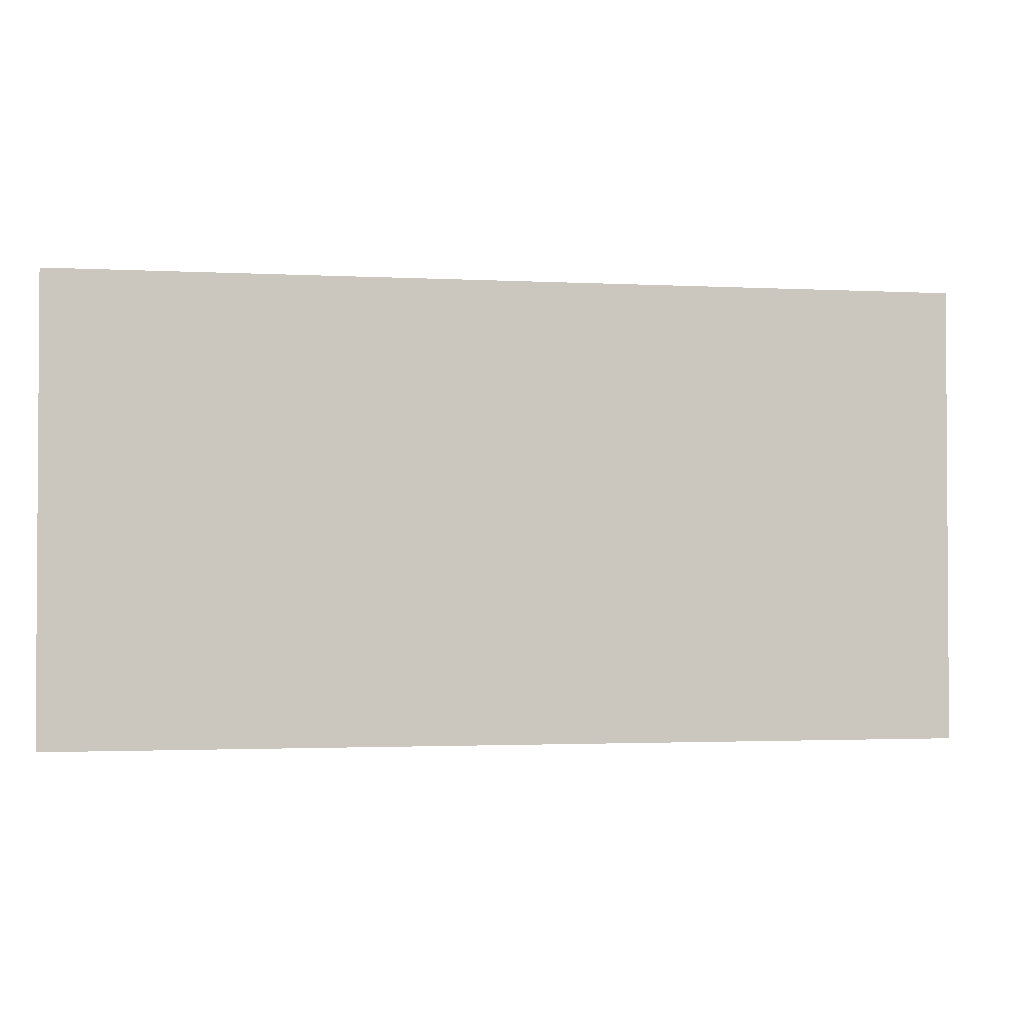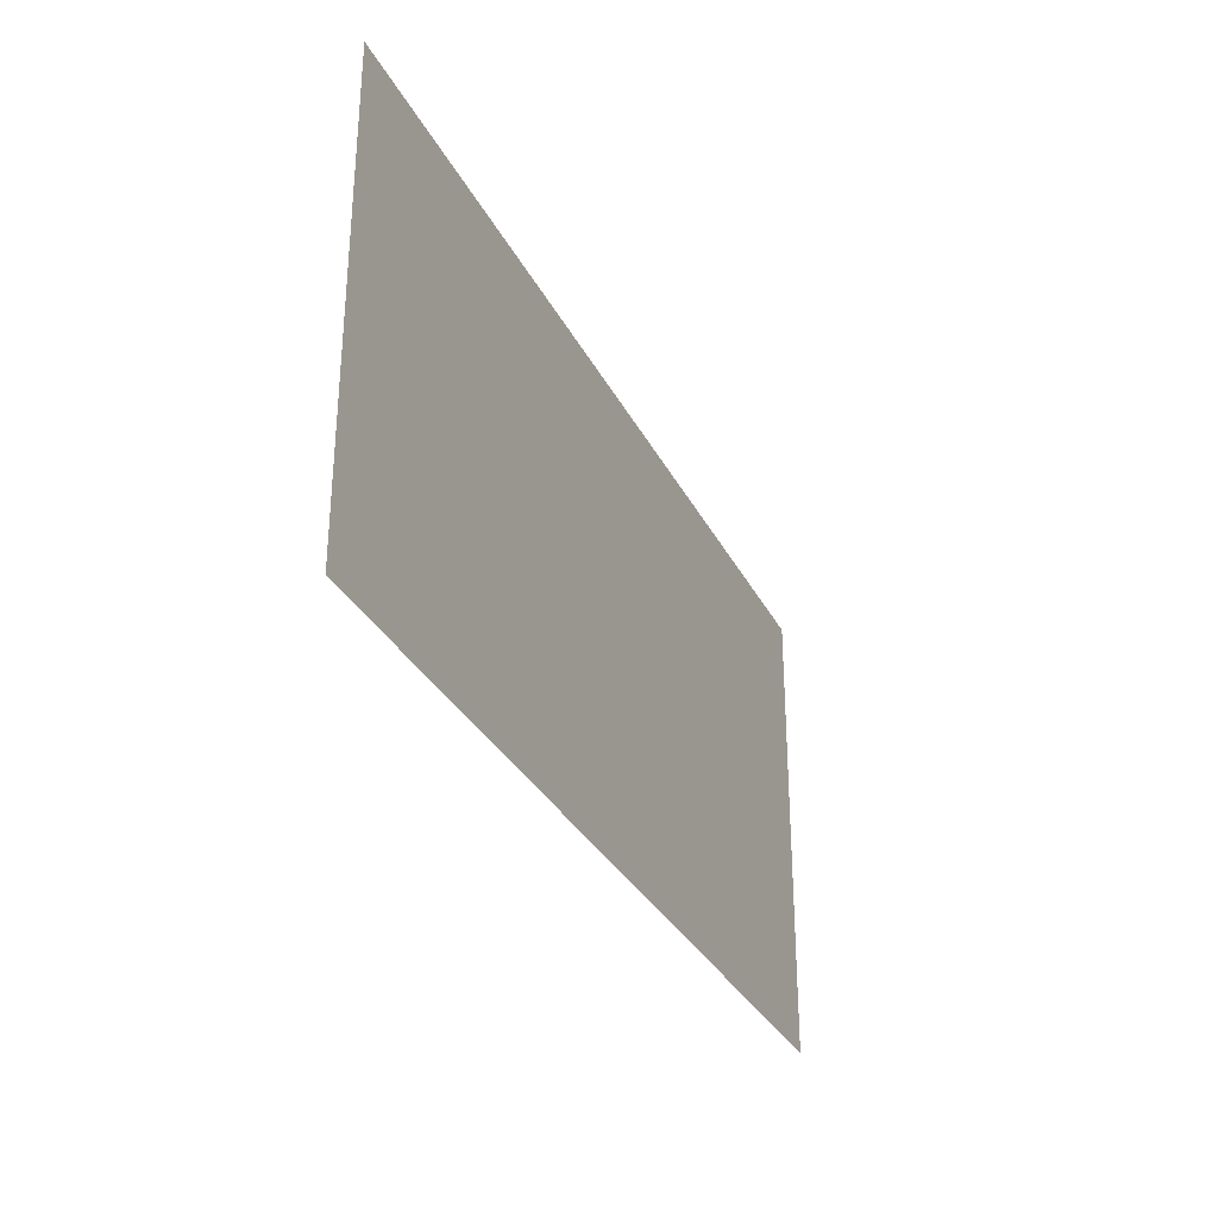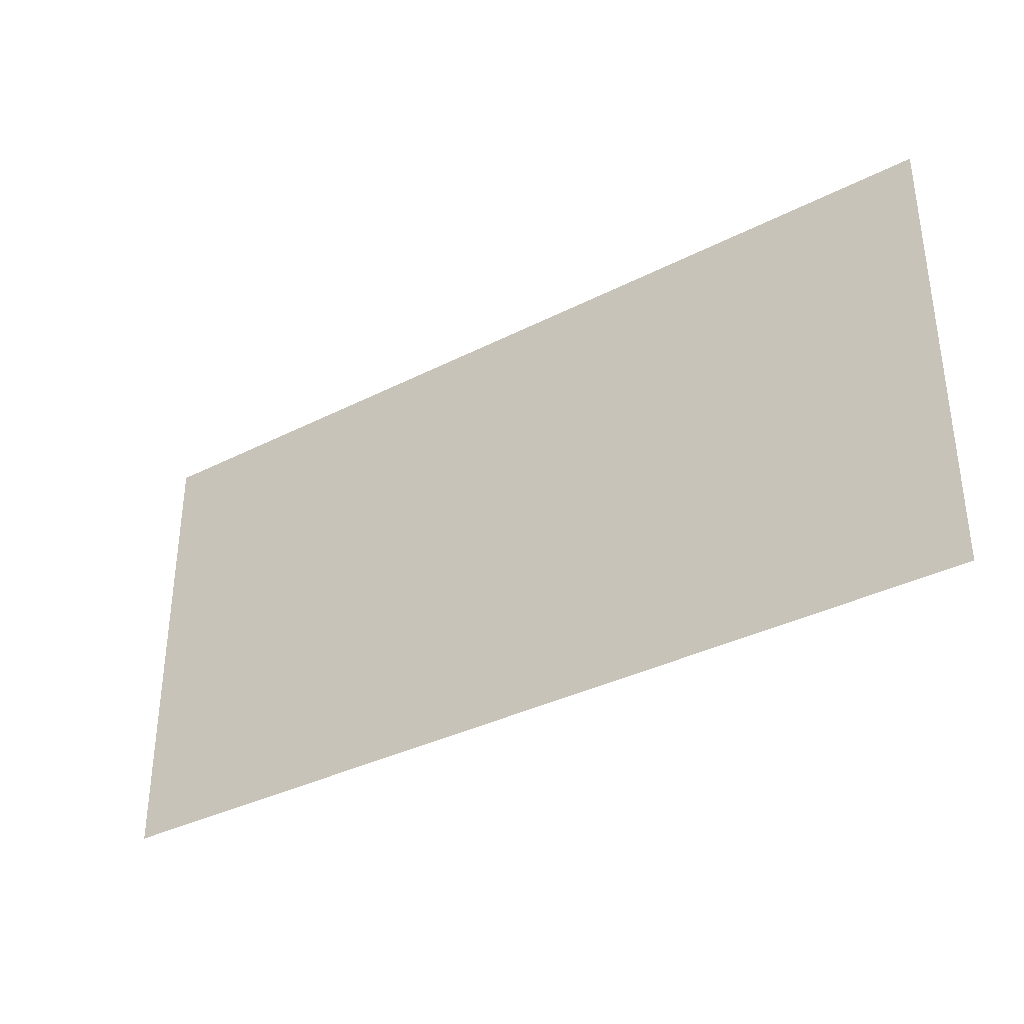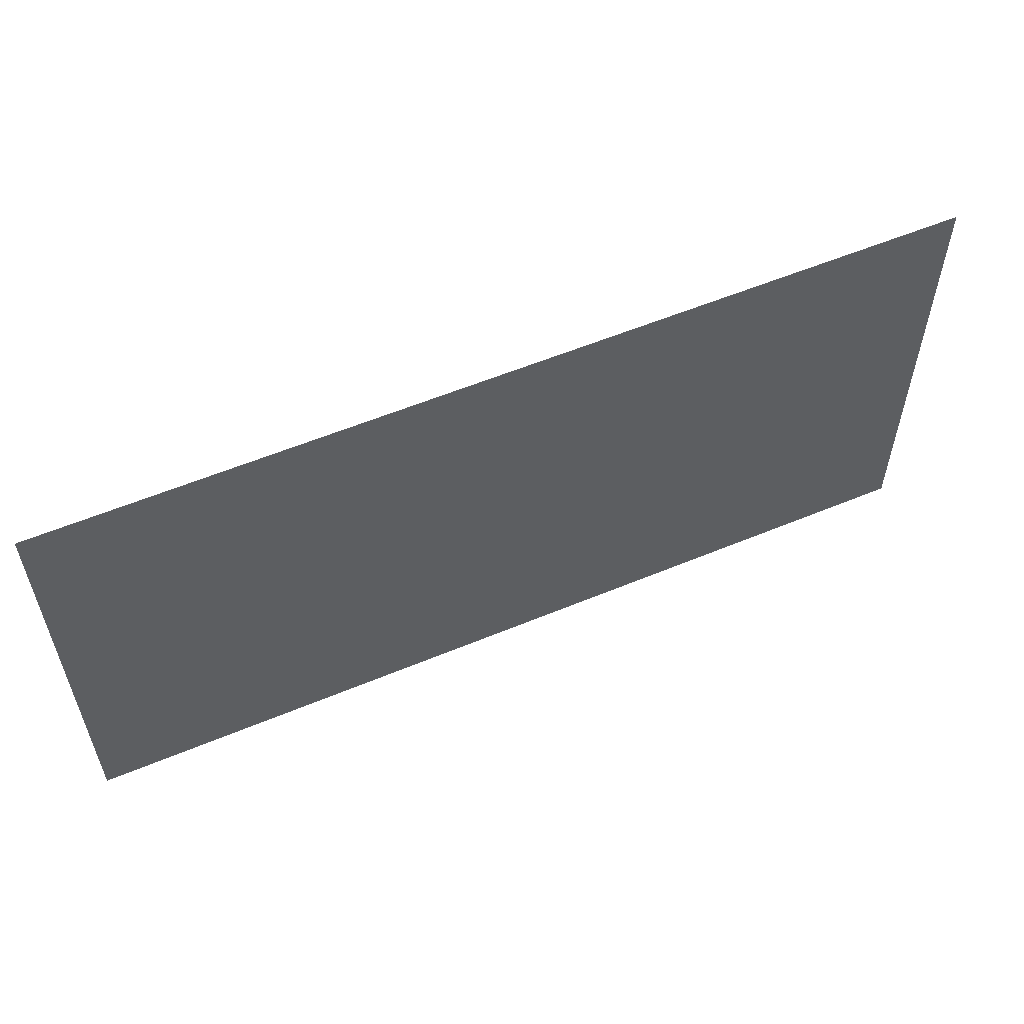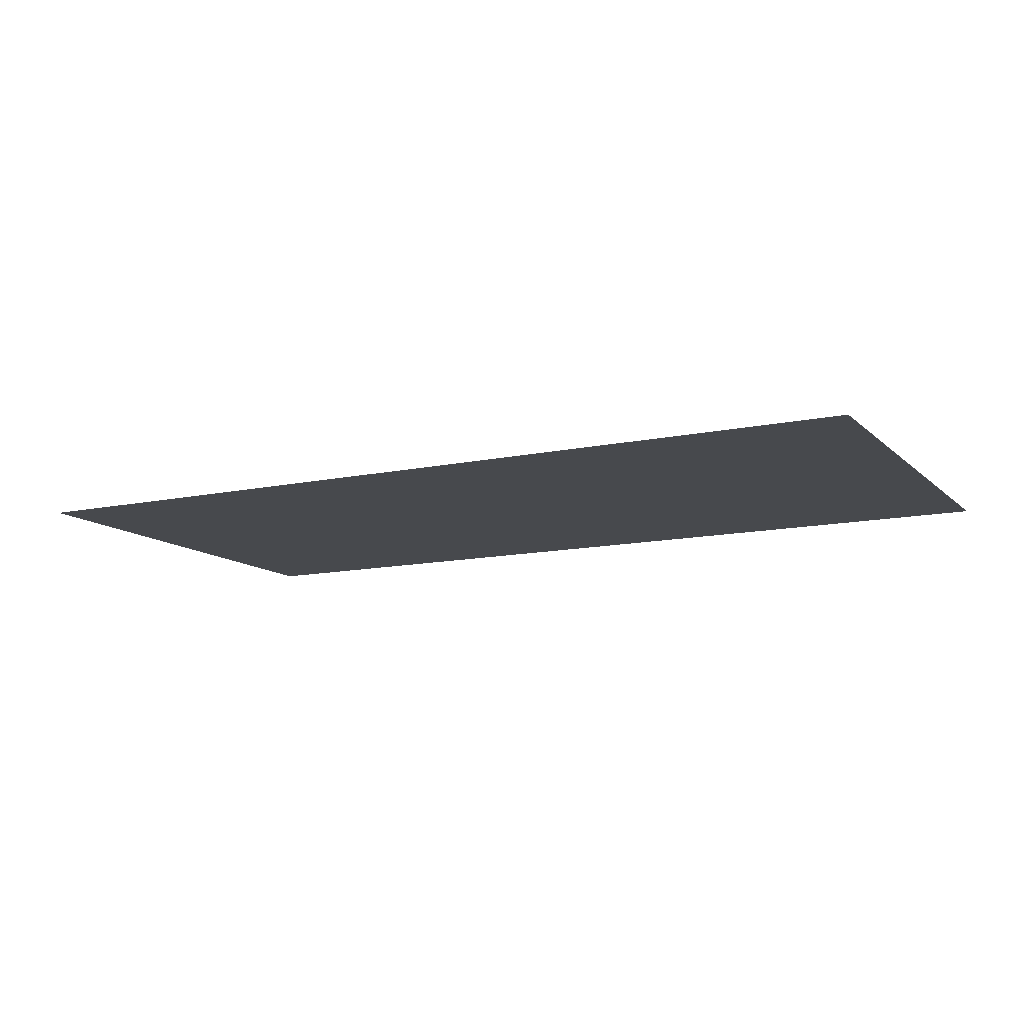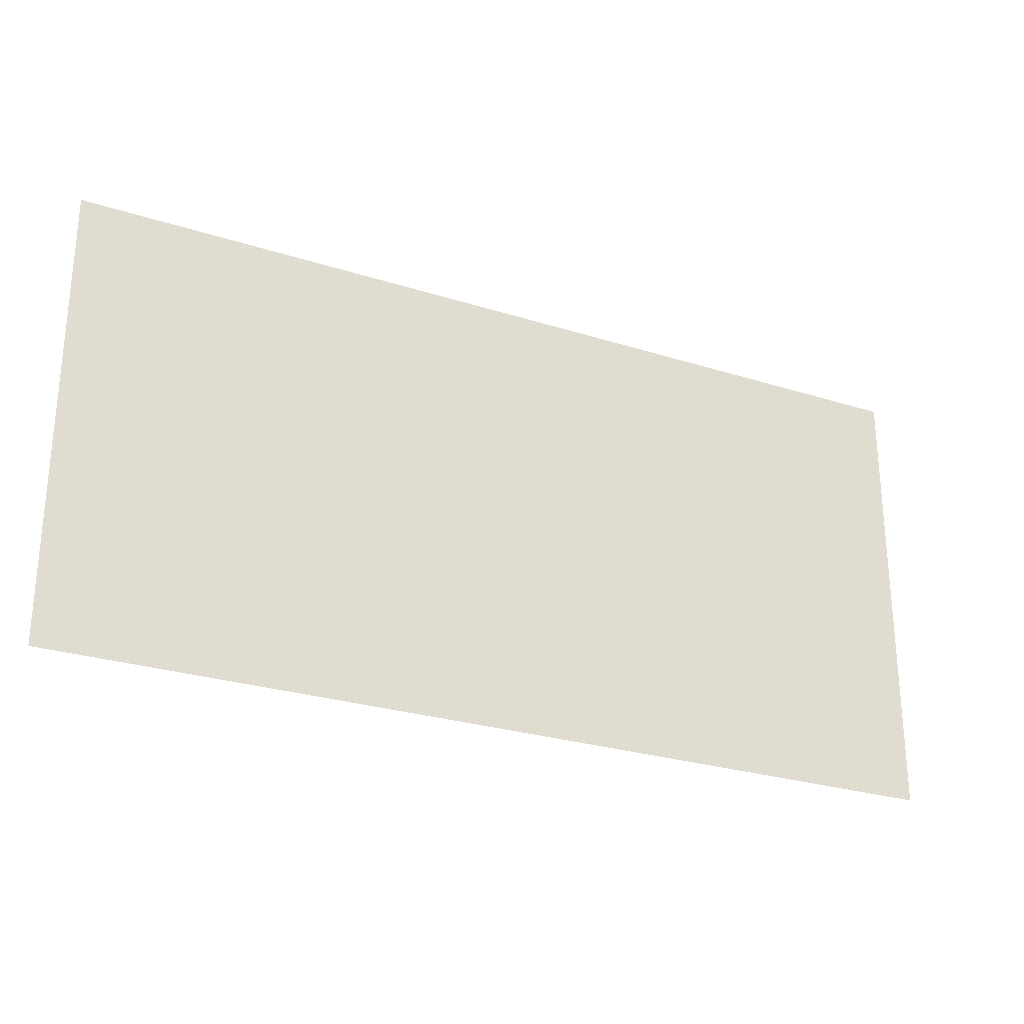
<metadata>
{"format":"obj","ext":"obj","renderer":"f3d","projection":"perspective","resolution":1024,"background":"white","views":[{"elev":-2.0,"azim":-10.7,"up":"+Z"},{"elev":-31.2,"azim":113.0,"up":"+Z"},{"elev":-35.2,"azim":34.2,"up":"+Z"},{"elev":56.8,"azim":156.5,"up":"+Z"},{"elev":-12.2,"azim":27.2,"up":"+Y"},{"elev":-26.8,"azim":-26.4,"up":"+Z"}]}
</metadata>
<code>
o Plane_Plane.002
v 2.13 0 1.07
v -2.13 0 1.07
v 2.13 0 -1.07
v -2.13 0 -1.07
f 1 4 2
f 1 3 4

</code>
